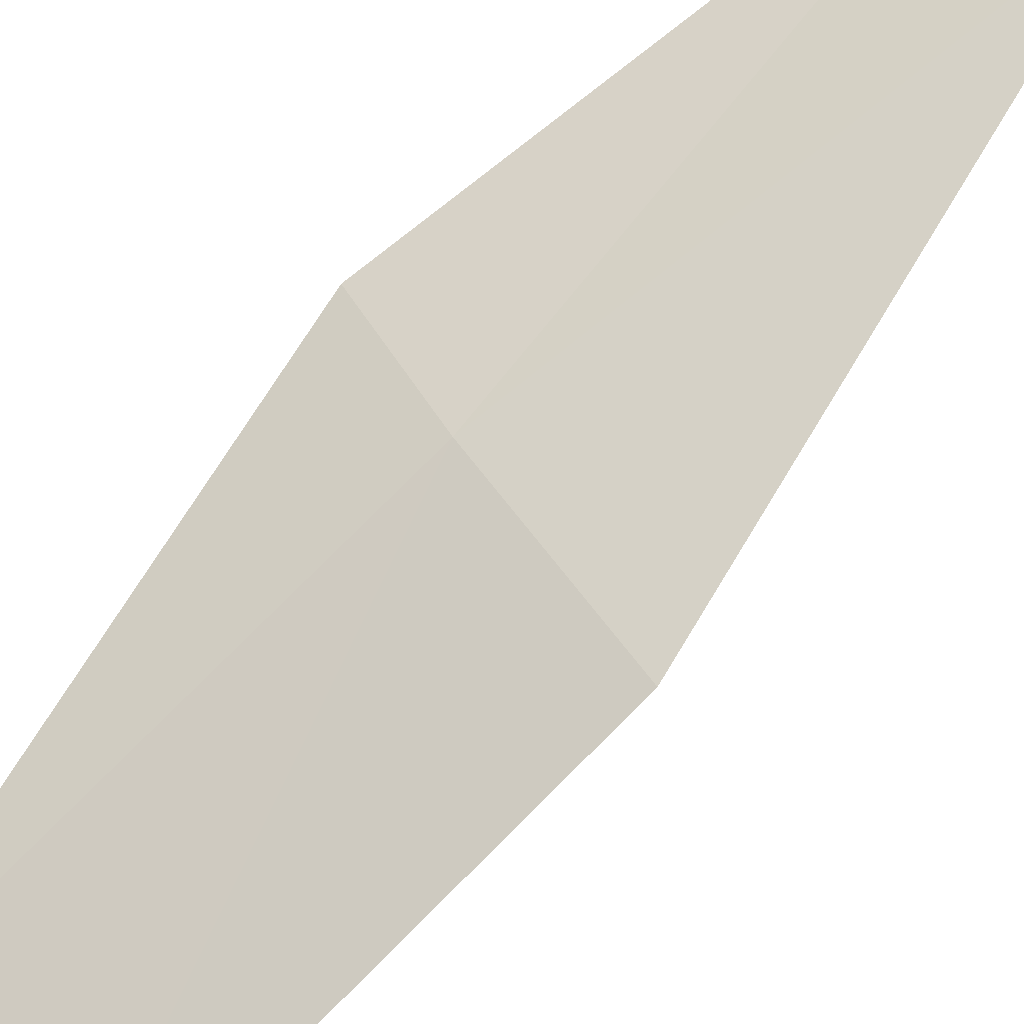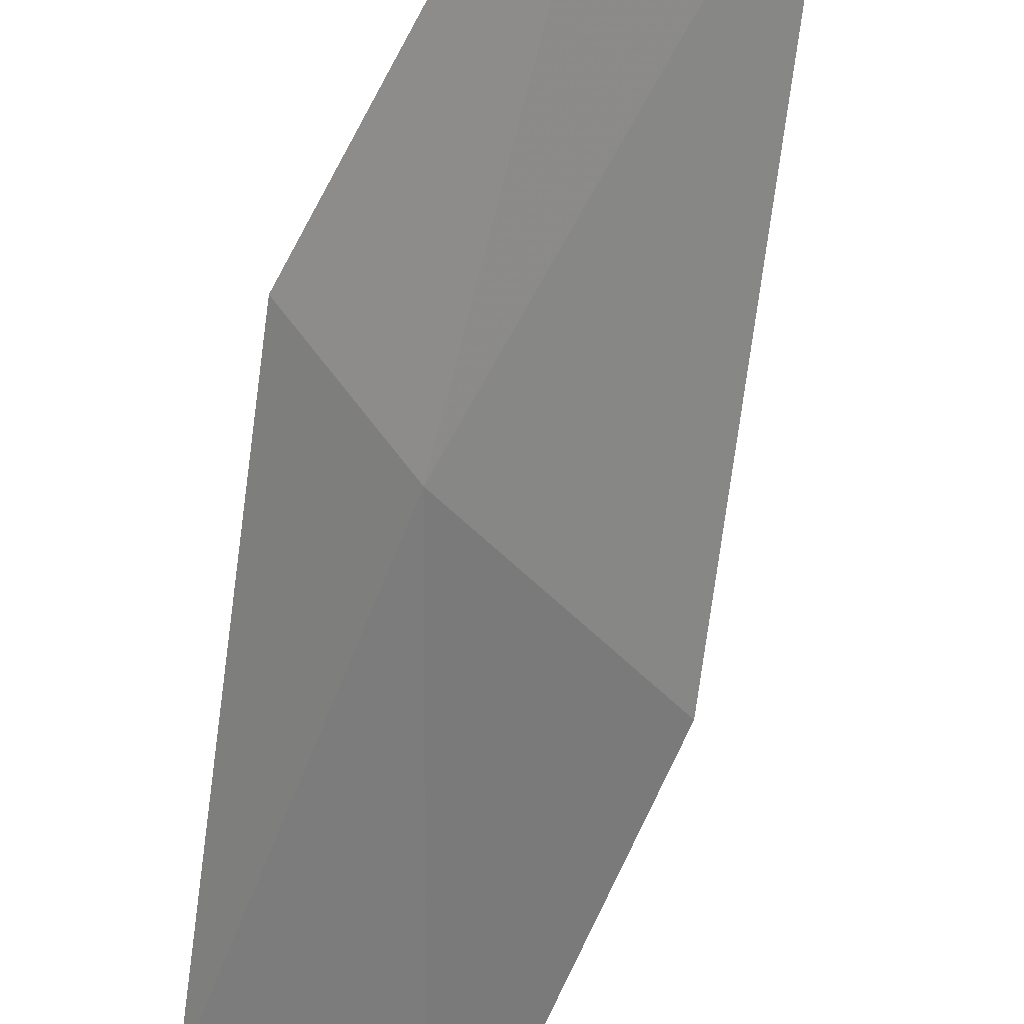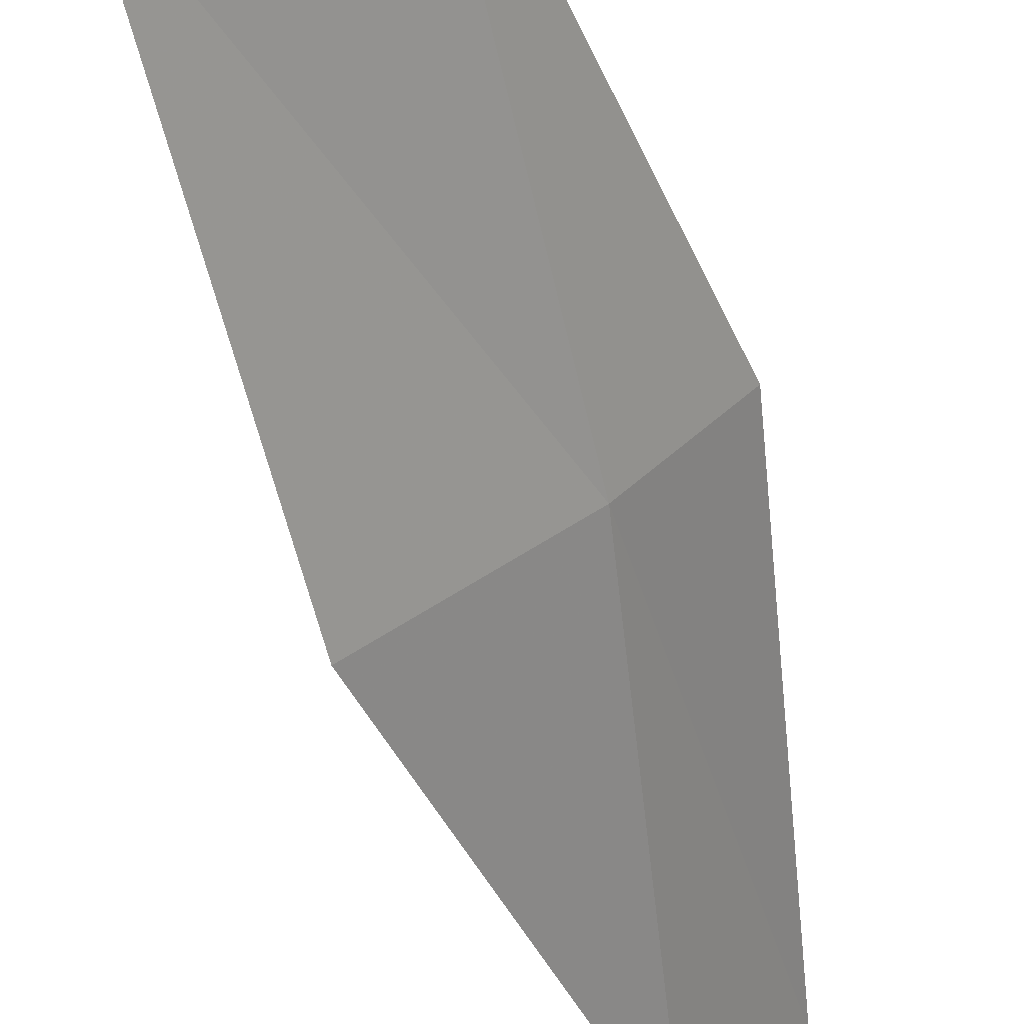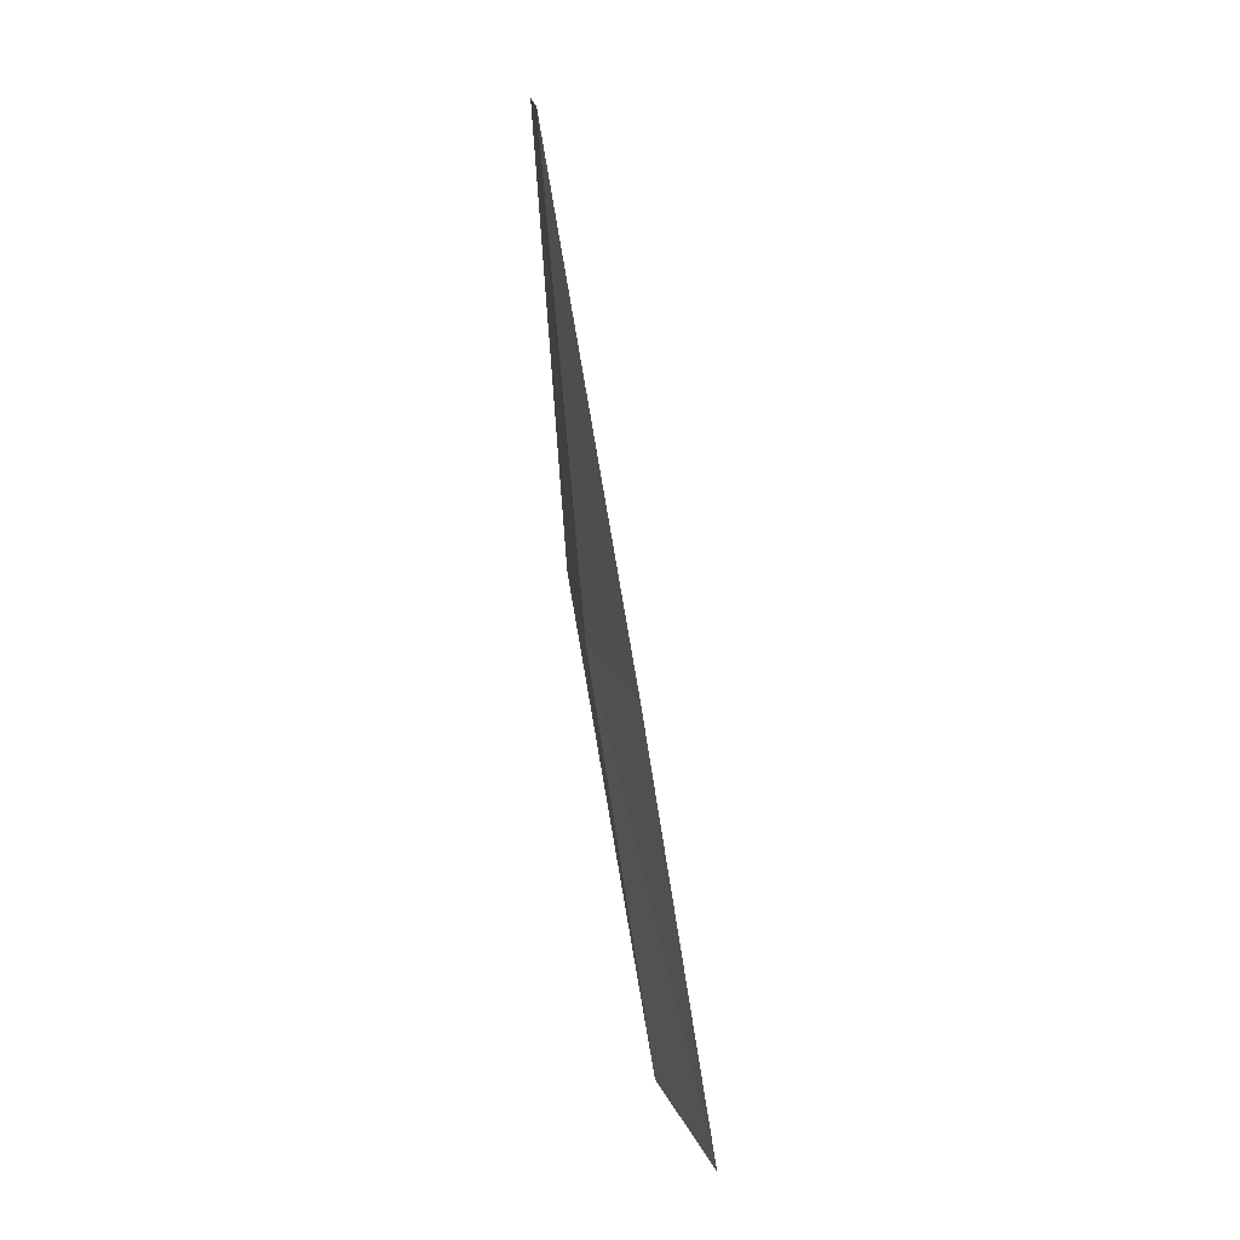
<metadata>
{"format":"obj","ext":"obj","renderer":"f3d","projection":"perspective","resolution":1024,"background":"white","views":[{"elev":-77.4,"azim":-51.9,"up":"+Z"},{"elev":-42.6,"azim":-24.9,"up":"+Z"},{"elev":-66.8,"azim":-172.7,"up":"+Z"},{"elev":25.9,"azim":-56.3,"up":"+Y"}]}
</metadata>
<code>
v -23.46 2.965 14.04
v -23.23 5.343 13.65
v -22.46 5.165 13.05
v -22.7 2.87 13.41
v -23.92 3.023 14.65
v -23.42 0.5949 14.42
v -23.86 0.6056 15.05
f 1 3 2
f 1 4 3
f 1 2 5
f 1 6 4
f 1 5 7
f 1 7 6

</code>
